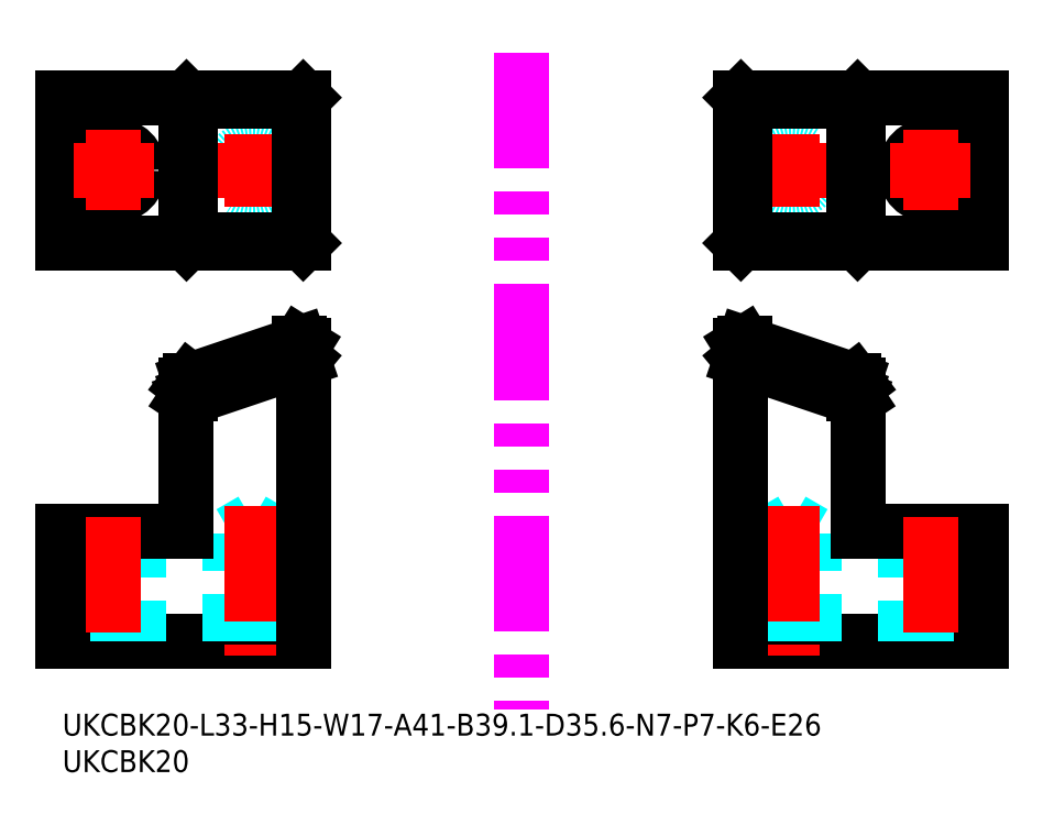
<metadata>
{"format":"dxf","ext":"dxf","renderer":"ezdxf+matplotlib","layout":"modelspace","background":"white","min_lineweight":24,"dpi":150}
</metadata>
<code>
0
SECTION
2
ENTITIES
0
TEXT
8
MSM_PART_NUMBER
10
0
20
-3
30
0
40
3
1
UKCBK20-L33-H15-W17-A41-B39.1-D35.6-N7-P7-K6-E26
0
TEXT
8
MSM_PART_NUMBER
10
0
20
-8
30
0
40
3
1
UKCBK20
0
LINE
8
MSM_CONTINUOUS
10
93
20
10
30
0
11
126
21
10
31
0
0
LINE
8
MSM_IMAGINARY
10
63
20
90.66
30
0
11
63
21
0.5906
31
0
0
LINE
8
MSM_DASHED
10
97
20
24.77
30
0
11
97
21
10
31
0
0
LINE
8
MSM_DASHED
10
103
20
10
30
0
11
103
21
24.77
31
0
0
LINE
8
MSM_DASHED
10
103
20
24.77
30
0
11
97
21
24.77
31
0
0
LINE
8
MSM_DASHED
10
100
20
26.5
30
0
11
97
21
24.77
31
0
0
LINE
8
MSM_DASHED
10
103
20
24.77
30
0
11
100
21
26.5
31
0
0
LINE
8
MSM_DASHED
10
115.5
20
25
30
0
11
115.5
21
10
31
0
0
LINE
8
MSM_DASHED
10
122.5
20
10
30
0
11
122.5
21
25
31
0
0
LINE
8
MSM_CONTINUOUS
10
126
20
10
30
0
11
126
21
25
31
0
0
LINE
8
MSM_CONTINUOUS
10
126
20
25
30
0
11
109
21
25
31
0
0
CIRCLE
8
MSM_DASHED
10
100
20
74.5
30
0
40
3
0
CIRCLE
8
MSM_CONTINUOUS
10
119
20
74.5
30
0
40
3.5
0
LINE
8
MSM_CONTINUOUS
10
126
20
64.5
30
0
11
126
21
84.5
31
0
0
LINE
8
MSM_CENTER
10
119
20
80
30
0
11
119
21
69
31
0
0
LINE
8
MSM_CENTER
10
113.5
20
74.5
30
0
11
124.5
21
74.5
31
0
0
LINE
8
MSM_CENTER
10
95
20
74.5
30
0
11
105
21
74.5
31
0
0
LINE
8
MSM_CENTER
10
100
20
79.5
30
0
11
100
21
69.5
31
0
0
LINE
8
MSM_CENTER
10
119
20
27
30
0
11
119
21
8
31
0
0
LINE
8
MSM_CENTER
10
100
20
28.5
30
0
11
100
21
8
31
0
0
LINE
8
MSM_CONTINUOUS
10
126
20
64.5
30
0
11
93
21
64.5
31
0
0
LINE
8
MSM_CONTINUOUS
10
126
20
84.5
30
0
11
93
21
84.5
31
0
0
LINE
8
MSM_CONTINUOUS
10
33
20
10
30
0
11
0
21
10
31
0
0
LINE
8
MSM_DASHED
10
29
20
24.77
30
0
11
29
21
10
31
0
0
LINE
8
MSM_DASHED
10
23
20
10
30
0
11
23
21
24.77
31
0
0
LINE
8
MSM_DASHED
10
23
20
24.77
30
0
11
29
21
24.77
31
0
0
LINE
8
MSM_DASHED
10
26
20
26.5
30
0
11
29
21
24.77
31
0
0
LINE
8
MSM_DASHED
10
23
20
24.77
30
0
11
26
21
26.5
31
0
0
LINE
8
MSM_DASHED
10
10.5
20
25
30
0
11
10.5
21
10
31
0
0
LINE
8
MSM_DASHED
10
3.5
20
10
30
0
11
3.5
21
25
31
0
0
LINE
8
MSM_CONTINUOUS
10
0
20
10
30
0
11
0
21
25
31
0
0
LINE
8
MSM_CONTINUOUS
10
0
20
25
30
0
11
17
21
25
31
0
0
CIRCLE
8
MSM_DASHED
10
26
20
74.5
30
0
40
3
0
CIRCLE
8
MSM_CONTINUOUS
10
7
20
74.5
30
0
40
3.5
0
LINE
8
MSM_CONTINUOUS
10
0
20
64.5
30
0
11
0
21
84.5
31
0
0
LINE
8
MSM_CENTER
10
7
20
80
30
0
11
7
21
69
31
0
0
LINE
8
MSM_CENTER
10
12.5
20
74.5
30
0
11
1.5
21
74.5
31
0
0
LINE
8
MSM_CENTER
10
31
20
74.5
30
0
11
21
21
74.5
31
0
0
LINE
8
MSM_CENTER
10
26
20
79.5
30
0
11
26
21
69.5
31
0
0
LINE
8
MSM_CENTER
10
7
20
27
30
0
11
7
21
8
31
0
0
LINE
8
MSM_CENTER
10
26
20
28.5
30
0
11
26
21
8
31
0
0
LINE
8
MSM_CONTINUOUS
10
0
20
64.5
30
0
11
33
21
64.5
31
0
0
LINE
8
MSM_CONTINUOUS
10
0
20
84.5
30
0
11
33
21
84.5
31
0
0
LINE
8
MSM_CONTINUOUS
10
109
20
25
30
0
11
109
21
45.1
31
0
0
LINE
8
MSM_CONTINUOUS
10
93
20
50.5
30
0
11
93
21
10
31
0
0
LINE
8
MSM_DASHED
10
93
20
50.47
30
0
11
109
21
45.07
31
0
0
LINE
8
MSM_CONTINUOUS
10
93.47
20
50.79
30
0
11
108.5
21
45.71
31
0
0
LINE
8
MSM_CONTINUOUS
10
109
20
45.1
30
0
11
108.5
21
45.71
31
0
0
LINE
8
MSM_CONTINUOUS
10
108.5
20
43.91
30
0
11
108.5
21
45.71
31
0
0
LINE
8
MSM_CONTINUOUS
10
93.47
20
48.99
30
0
11
93.47
21
50.79
31
0
0
LINE
8
MSM_CONTINUOUS
10
93.47
20
50.79
30
0
11
93
21
50.5
31
0
0
LINE
8
MSM_CONTINUOUS
10
109
20
43.2
30
0
11
108.5
21
43.91
31
0
0
LINE
8
MSM_CONTINUOUS
10
108.5
20
43.91
30
0
11
93.47
21
48.99
31
0
0
LINE
8
MSM_CONTINUOUS
10
93
20
48.6
30
0
11
93.47
21
48.99
31
0
0
LINE
8
MSM_CONTINUOUS
10
109
20
43.17
30
0
11
93
21
48.57
31
0
0
LINE
8
MSM_DASHED
10
33
20
50.47
30
0
11
17
21
45.07
31
0
0
LINE
8
MSM_CONTINUOUS
10
32.53
20
50.79
30
0
11
17.47
21
45.71
31
0
0
LINE
8
MSM_CONTINUOUS
10
17
20
45.1
30
0
11
17.47
21
45.71
31
0
0
LINE
8
MSM_CONTINUOUS
10
17.47
20
43.91
30
0
11
17.47
21
45.71
31
0
0
LINE
8
MSM_CONTINUOUS
10
32.53
20
48.99
30
0
11
32.53
21
50.79
31
0
0
LINE
8
MSM_CONTINUOUS
10
32.53
20
50.79
30
0
11
33
21
50.5
31
0
0
LINE
8
MSM_CONTINUOUS
10
17
20
43.2
30
0
11
17.47
21
43.91
31
0
0
LINE
8
MSM_CONTINUOUS
10
17.47
20
43.91
30
0
11
32.53
21
48.99
31
0
0
LINE
8
MSM_CONTINUOUS
10
33
20
48.6
30
0
11
32.53
21
48.99
31
0
0
LINE
8
MSM_CONTINUOUS
10
17
20
43.17
30
0
11
33
21
48.57
31
0
0
LINE
8
MSM_CONTINUOUS
10
17
20
25
30
0
11
17
21
45.1
31
0
0
LINE
8
MSM_CONTINUOUS
10
33
20
50.5
30
0
11
33
21
10
31
0
0
LINE
8
MSM_CONTINUOUS
10
109
20
64.52
30
0
11
108.5
21
65
31
0
0
LINE
8
MSM_CONTINUOUS
10
109
20
64.5
30
0
11
109
21
84.5
31
0
0
LINE
8
MSM_CONTINUOUS
10
108.5
20
65
30
0
11
108.5
21
84
31
0
0
LINE
8
MSM_CONTINUOUS
10
108.5
20
65
30
0
11
93.47
21
65
31
0
0
LINE
8
MSM_CONTINUOUS
10
109
20
84.48
30
0
11
108.5
21
84
31
0
0
LINE
8
MSM_CONTINUOUS
10
93.47
20
84
30
0
11
108.5
21
84
31
0
0
LINE
8
MSM_CONTINUOUS
10
93
20
84.5
30
0
11
93
21
64.5
31
0
0
LINE
8
MSM_CONTINUOUS
10
93.47
20
84
30
0
11
93
21
84.48
31
0
0
LINE
8
MSM_CONTINUOUS
10
93
20
64.52
30
0
11
93.47
21
65
31
0
0
LINE
8
MSM_CONTINUOUS
10
93.47
20
65
30
0
11
93.47
21
84
31
0
0
LINE
8
MSM_CONTINUOUS
10
33
20
64.52
30
0
11
32.53
21
65
31
0
0
LINE
8
MSM_CONTINUOUS
10
33
20
64.5
30
0
11
33
21
84.5
31
0
0
LINE
8
MSM_CONTINUOUS
10
32.53
20
65
30
0
11
32.53
21
84
31
0
0
LINE
8
MSM_CONTINUOUS
10
32.53
20
65
30
0
11
17.47
21
65
31
0
0
LINE
8
MSM_CONTINUOUS
10
33
20
84.48
30
0
11
32.53
21
84
31
0
0
LINE
8
MSM_CONTINUOUS
10
17.47
20
84
30
0
11
32.53
21
84
31
0
0
LINE
8
MSM_CONTINUOUS
10
17
20
84.5
30
0
11
17
21
64.5
31
0
0
LINE
8
MSM_CONTINUOUS
10
17.47
20
84
30
0
11
17
21
84.48
31
0
0
LINE
8
MSM_CONTINUOUS
10
17
20
64.52
30
0
11
17.47
21
65
31
0
0
LINE
8
MSM_CONTINUOUS
10
17.47
20
65
30
0
11
17.47
21
84
31
0
0
ENDSEC
0
EOF

</code>
